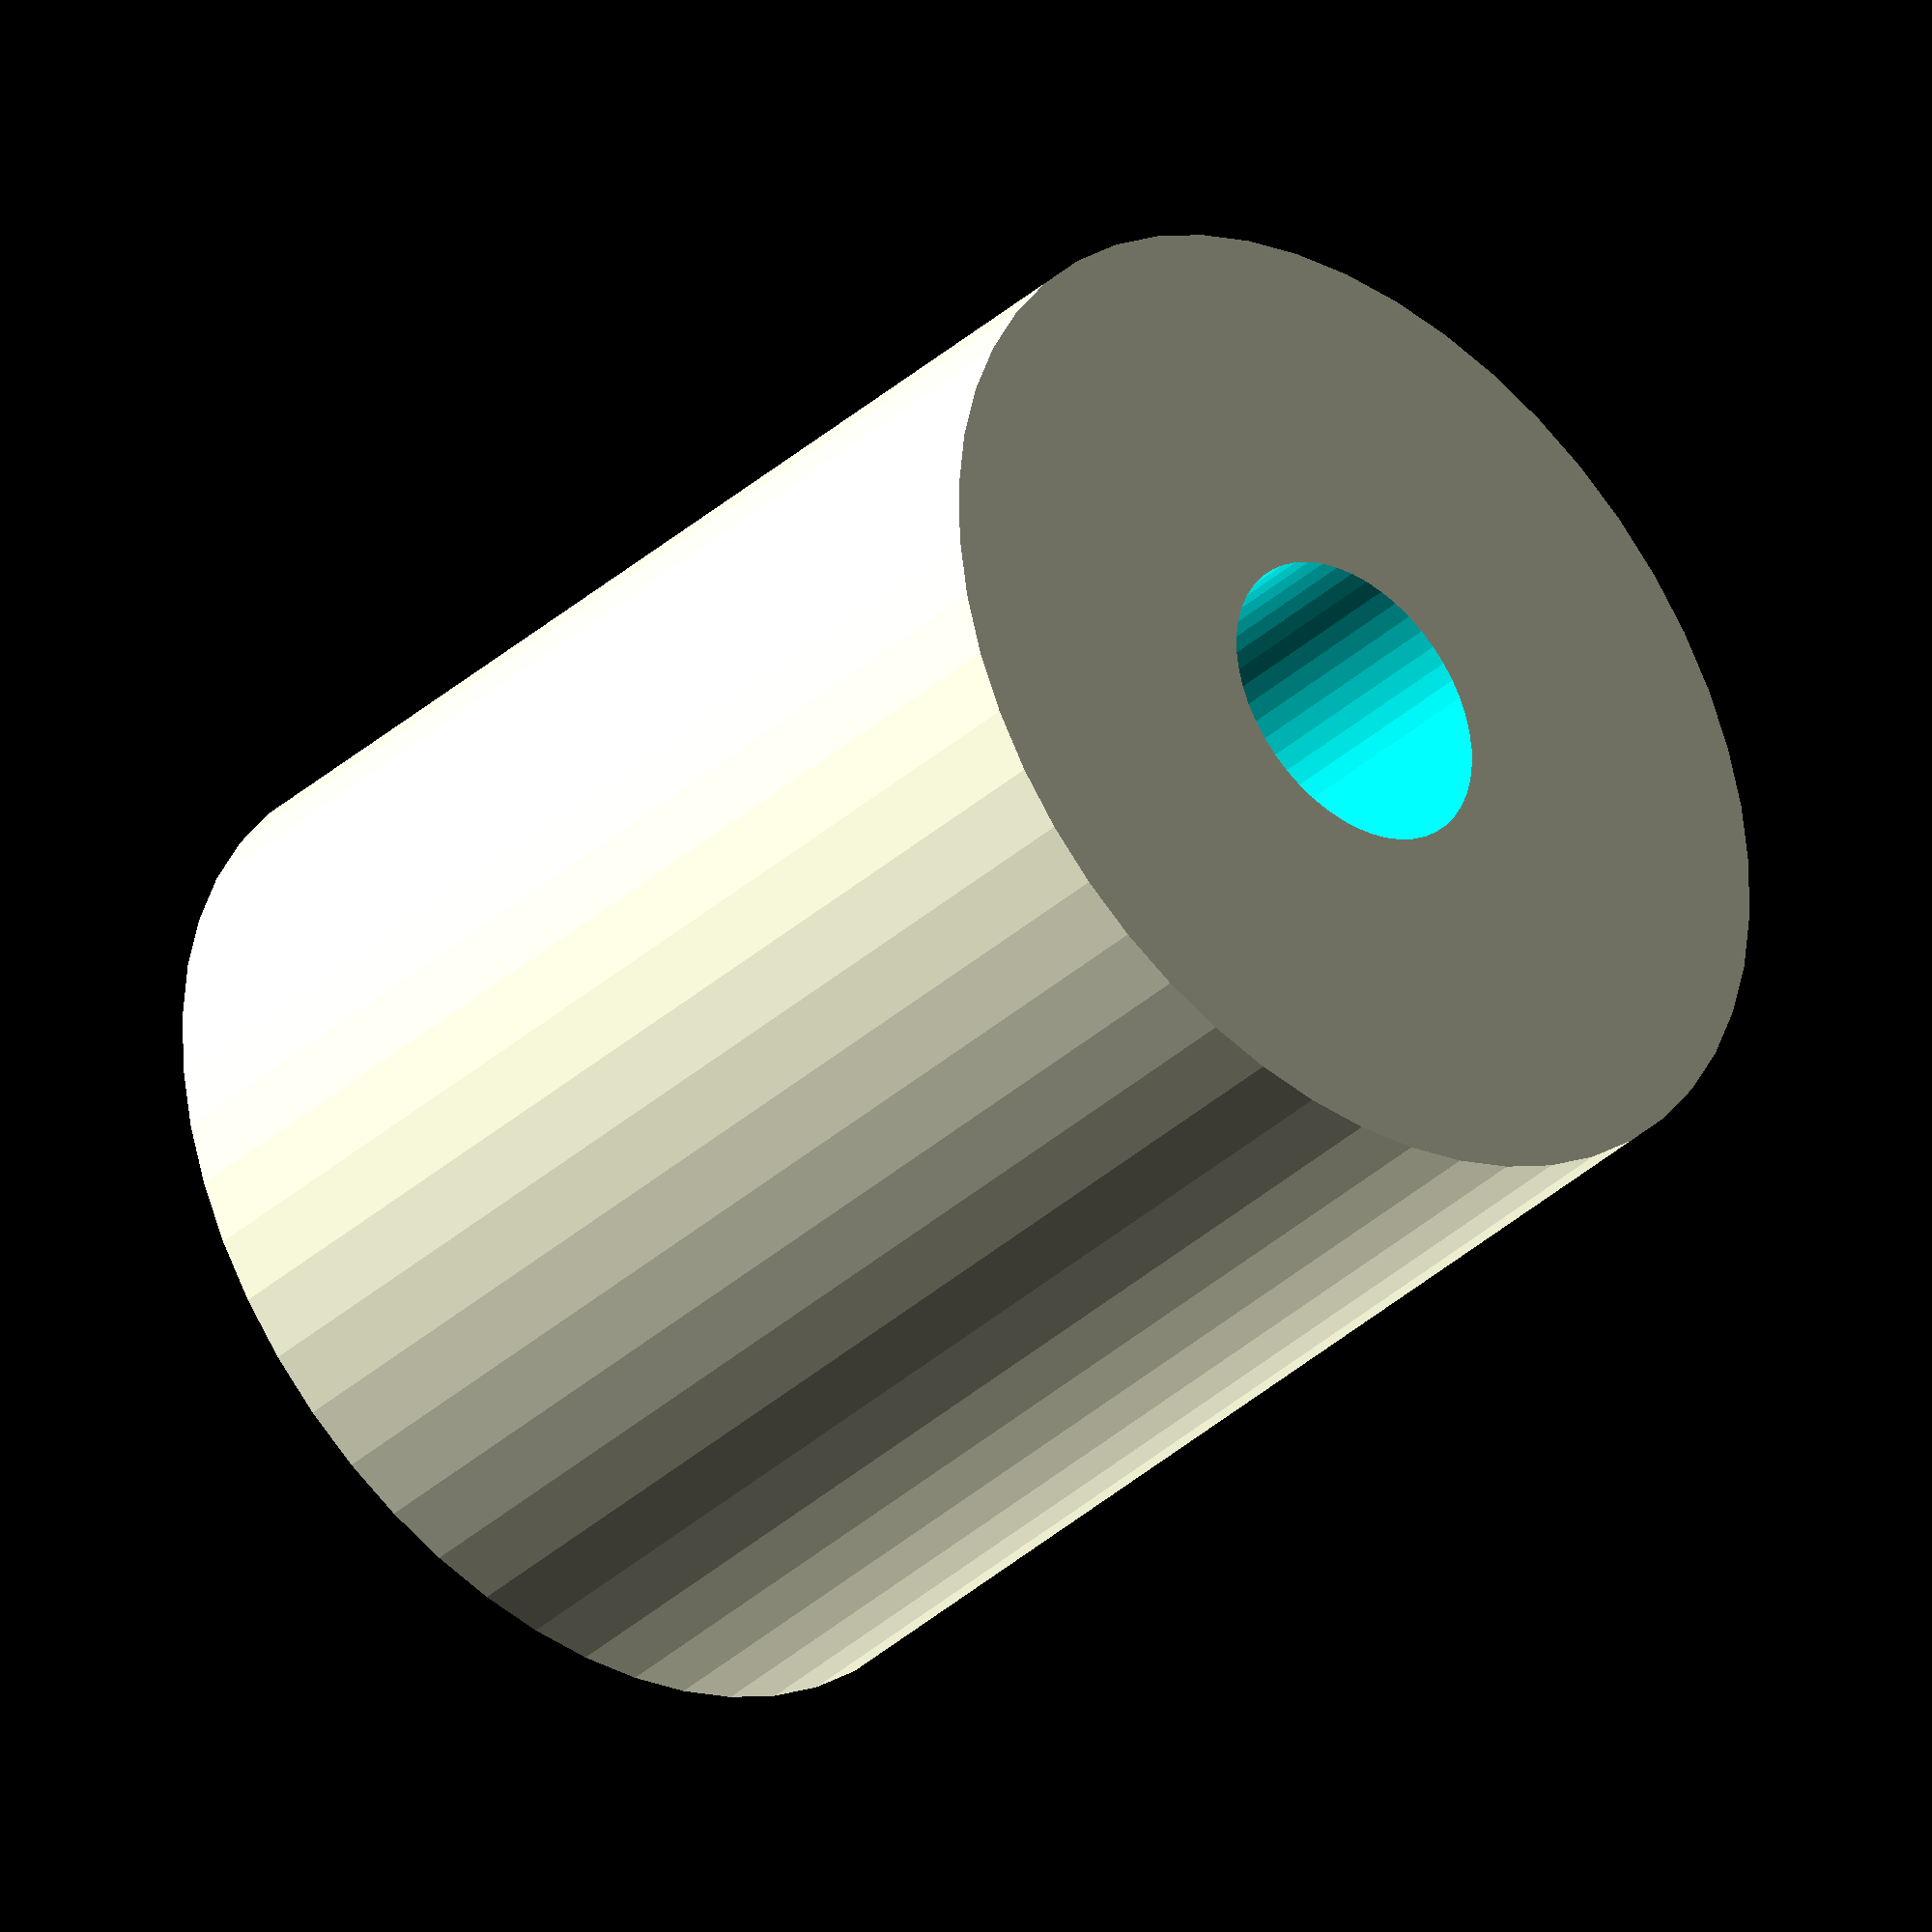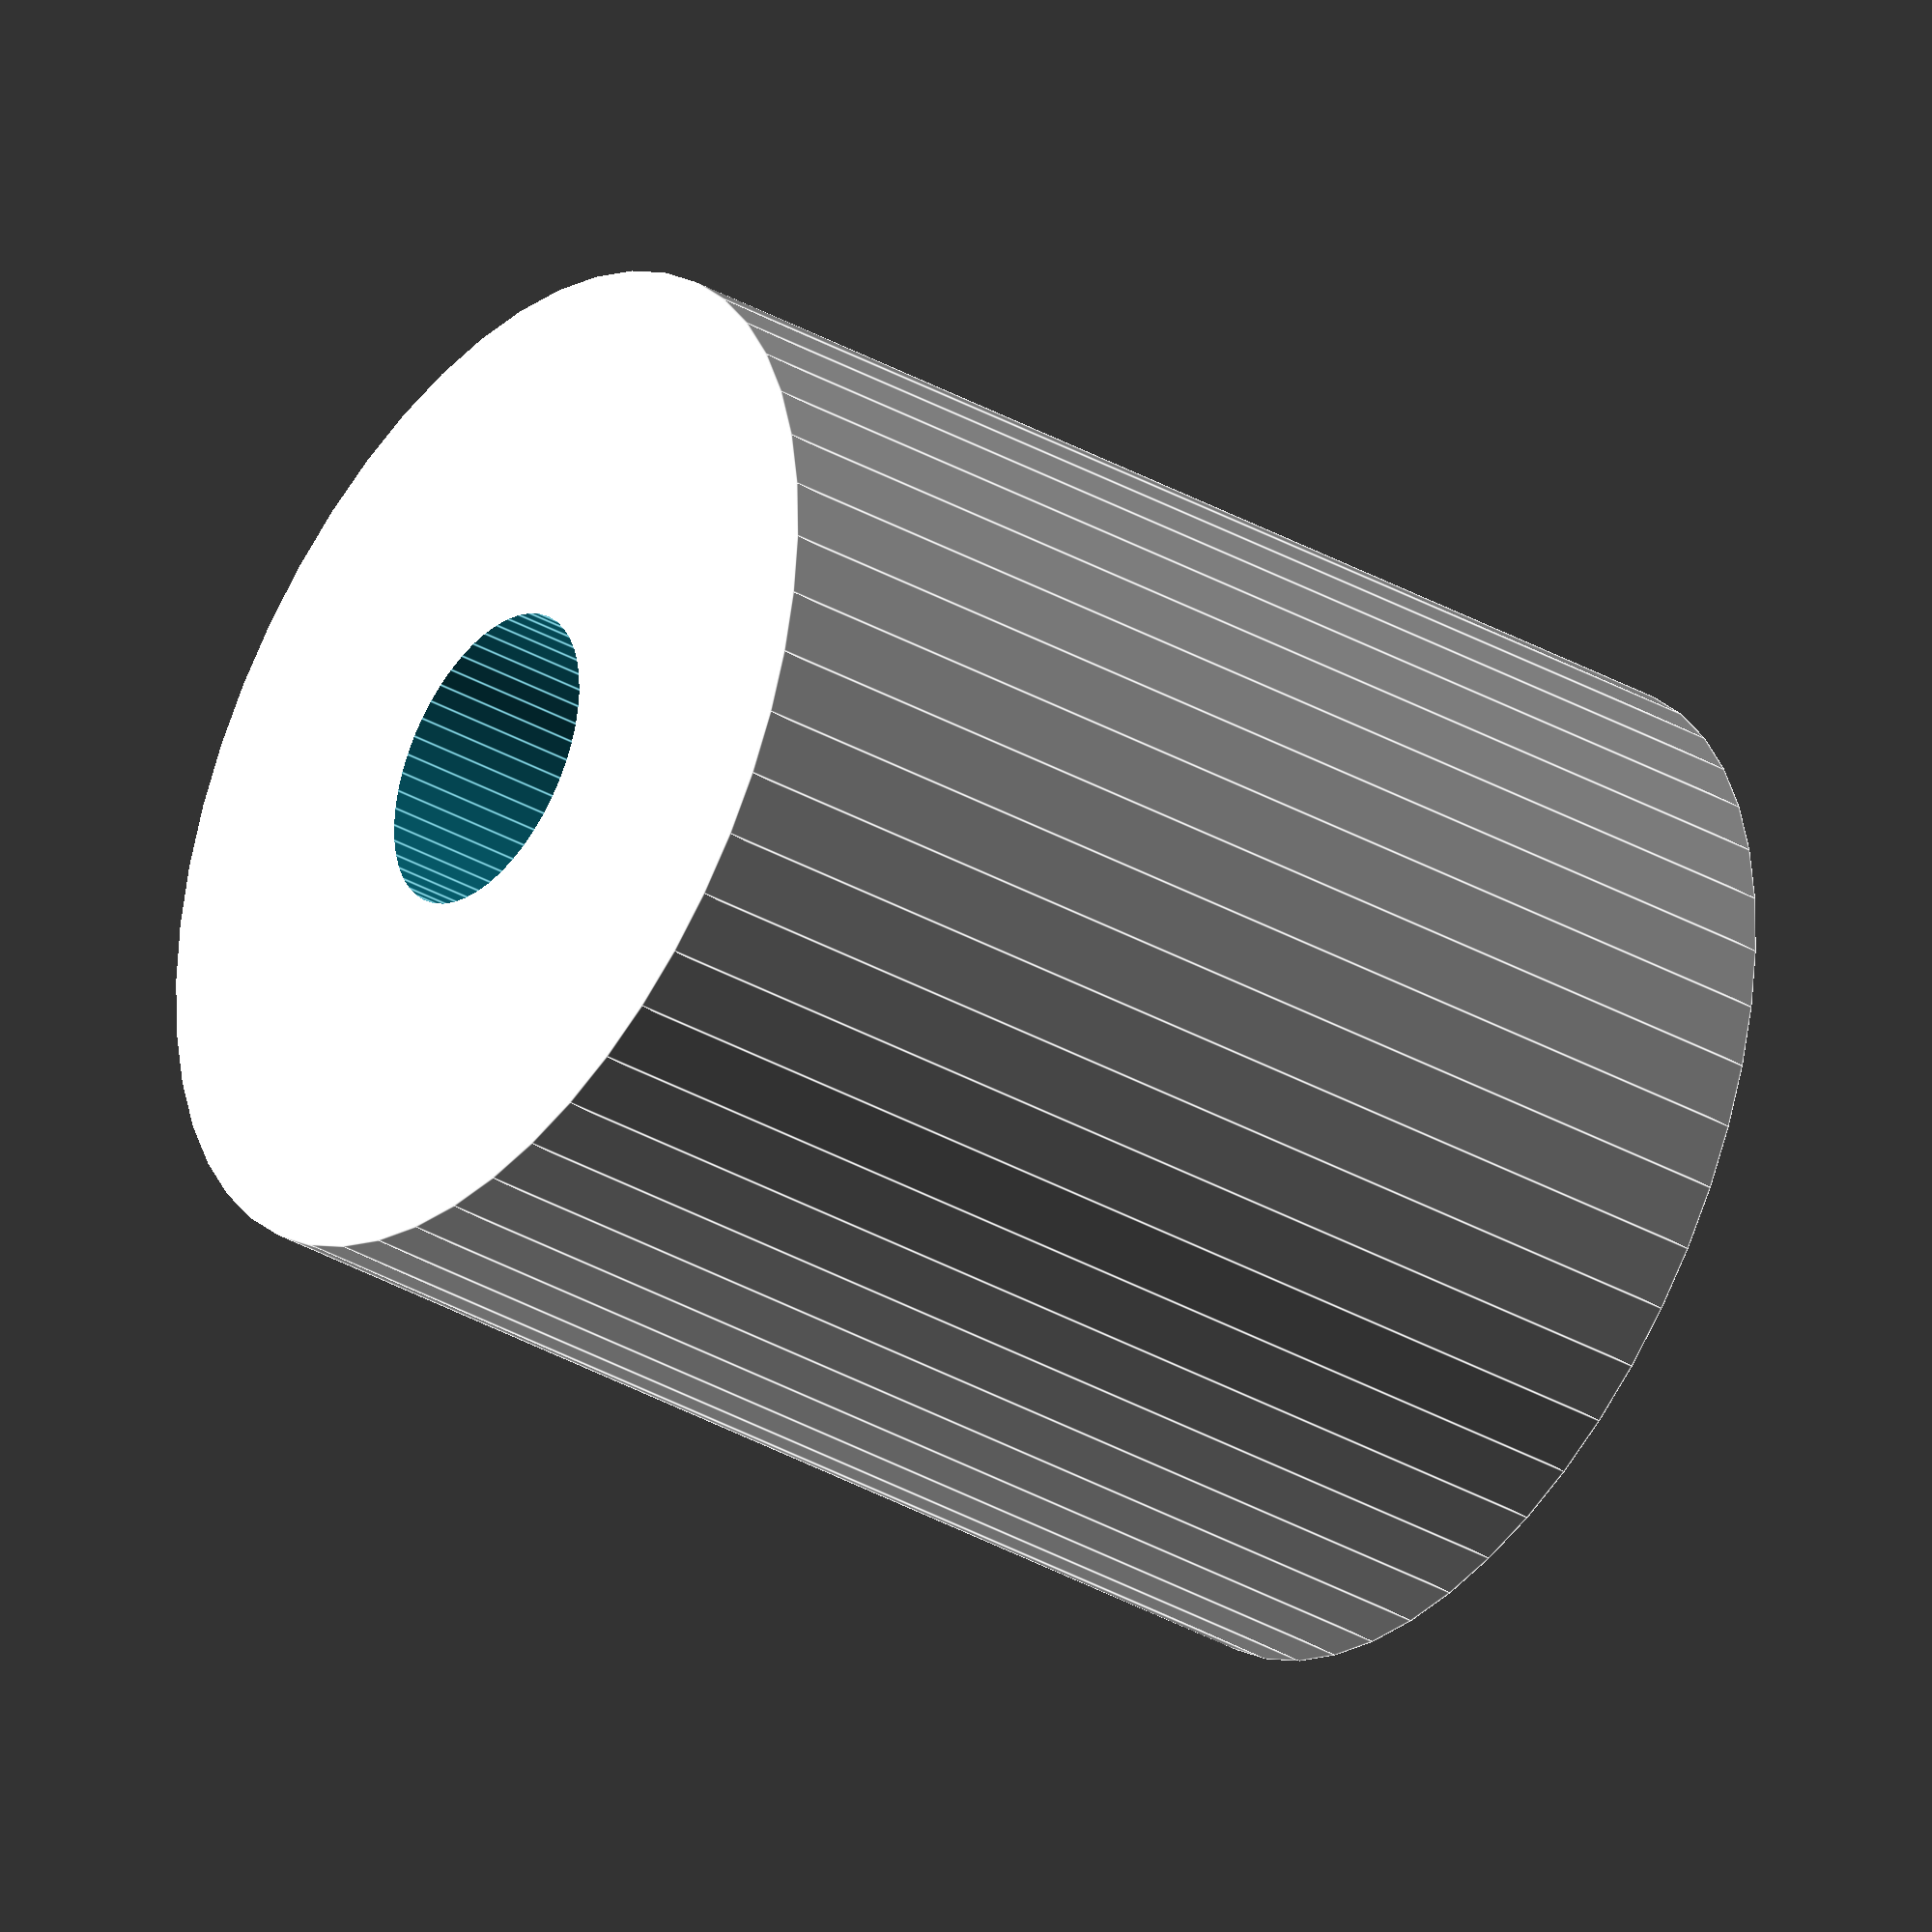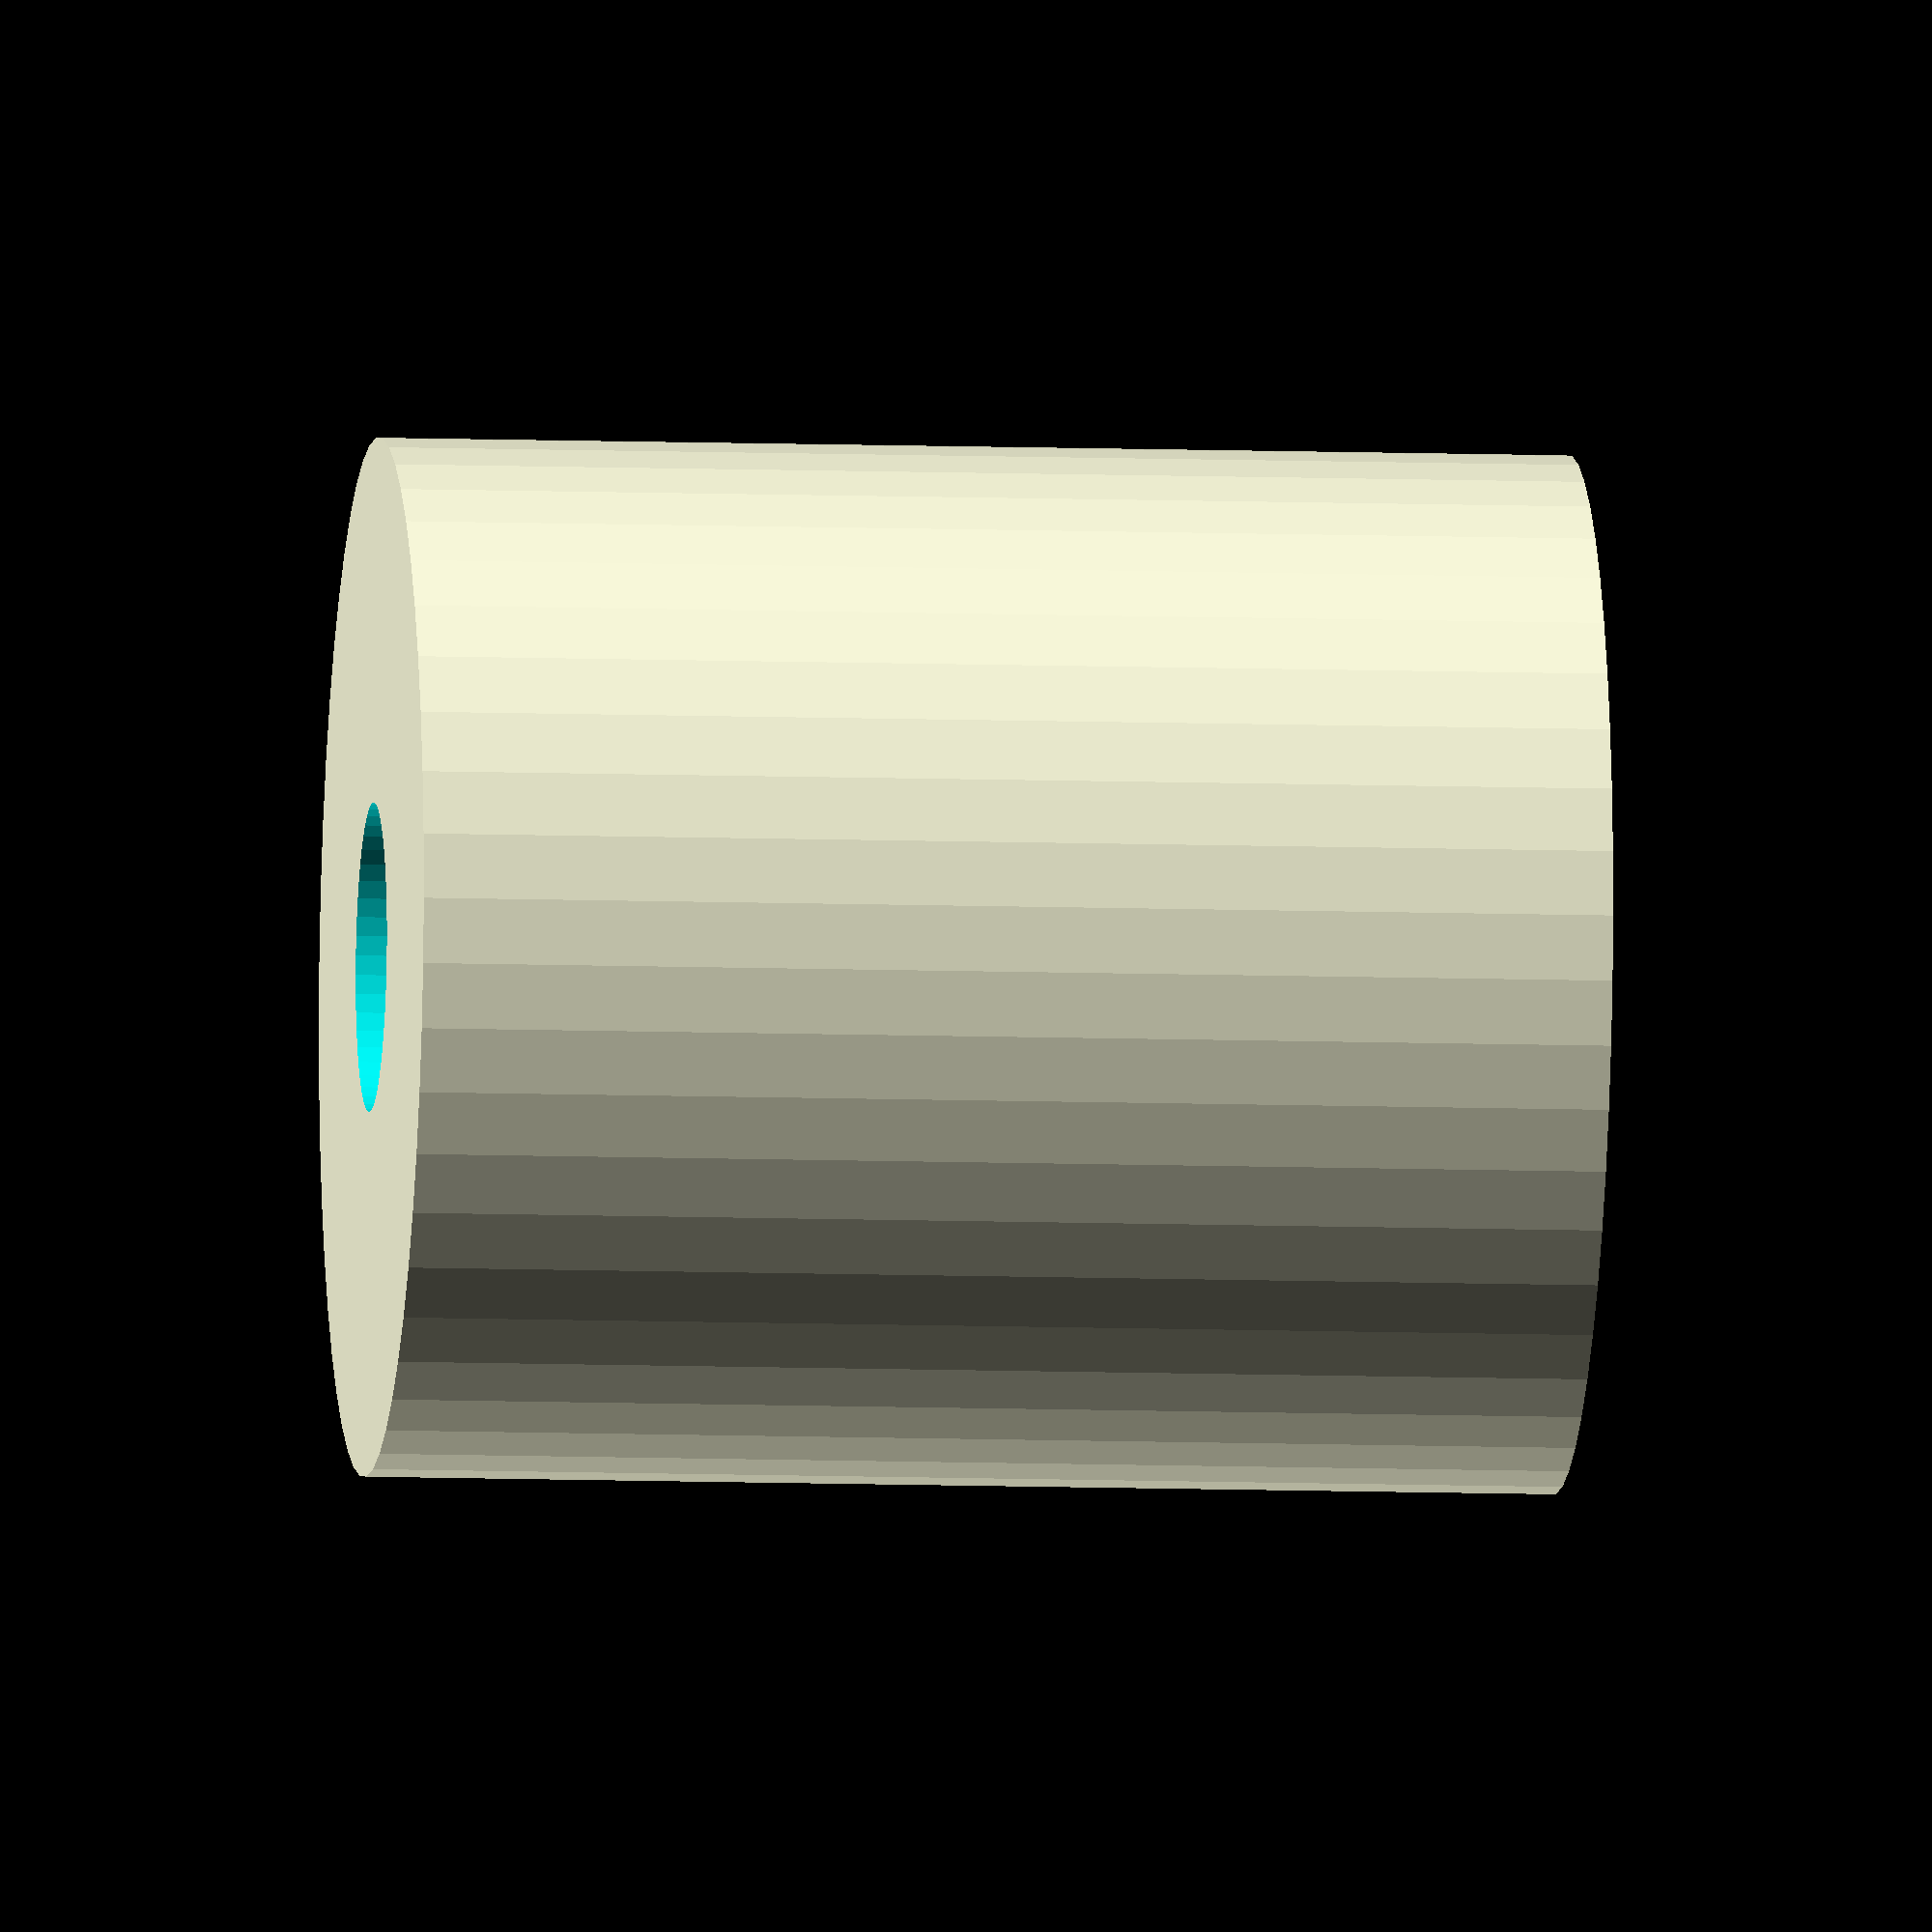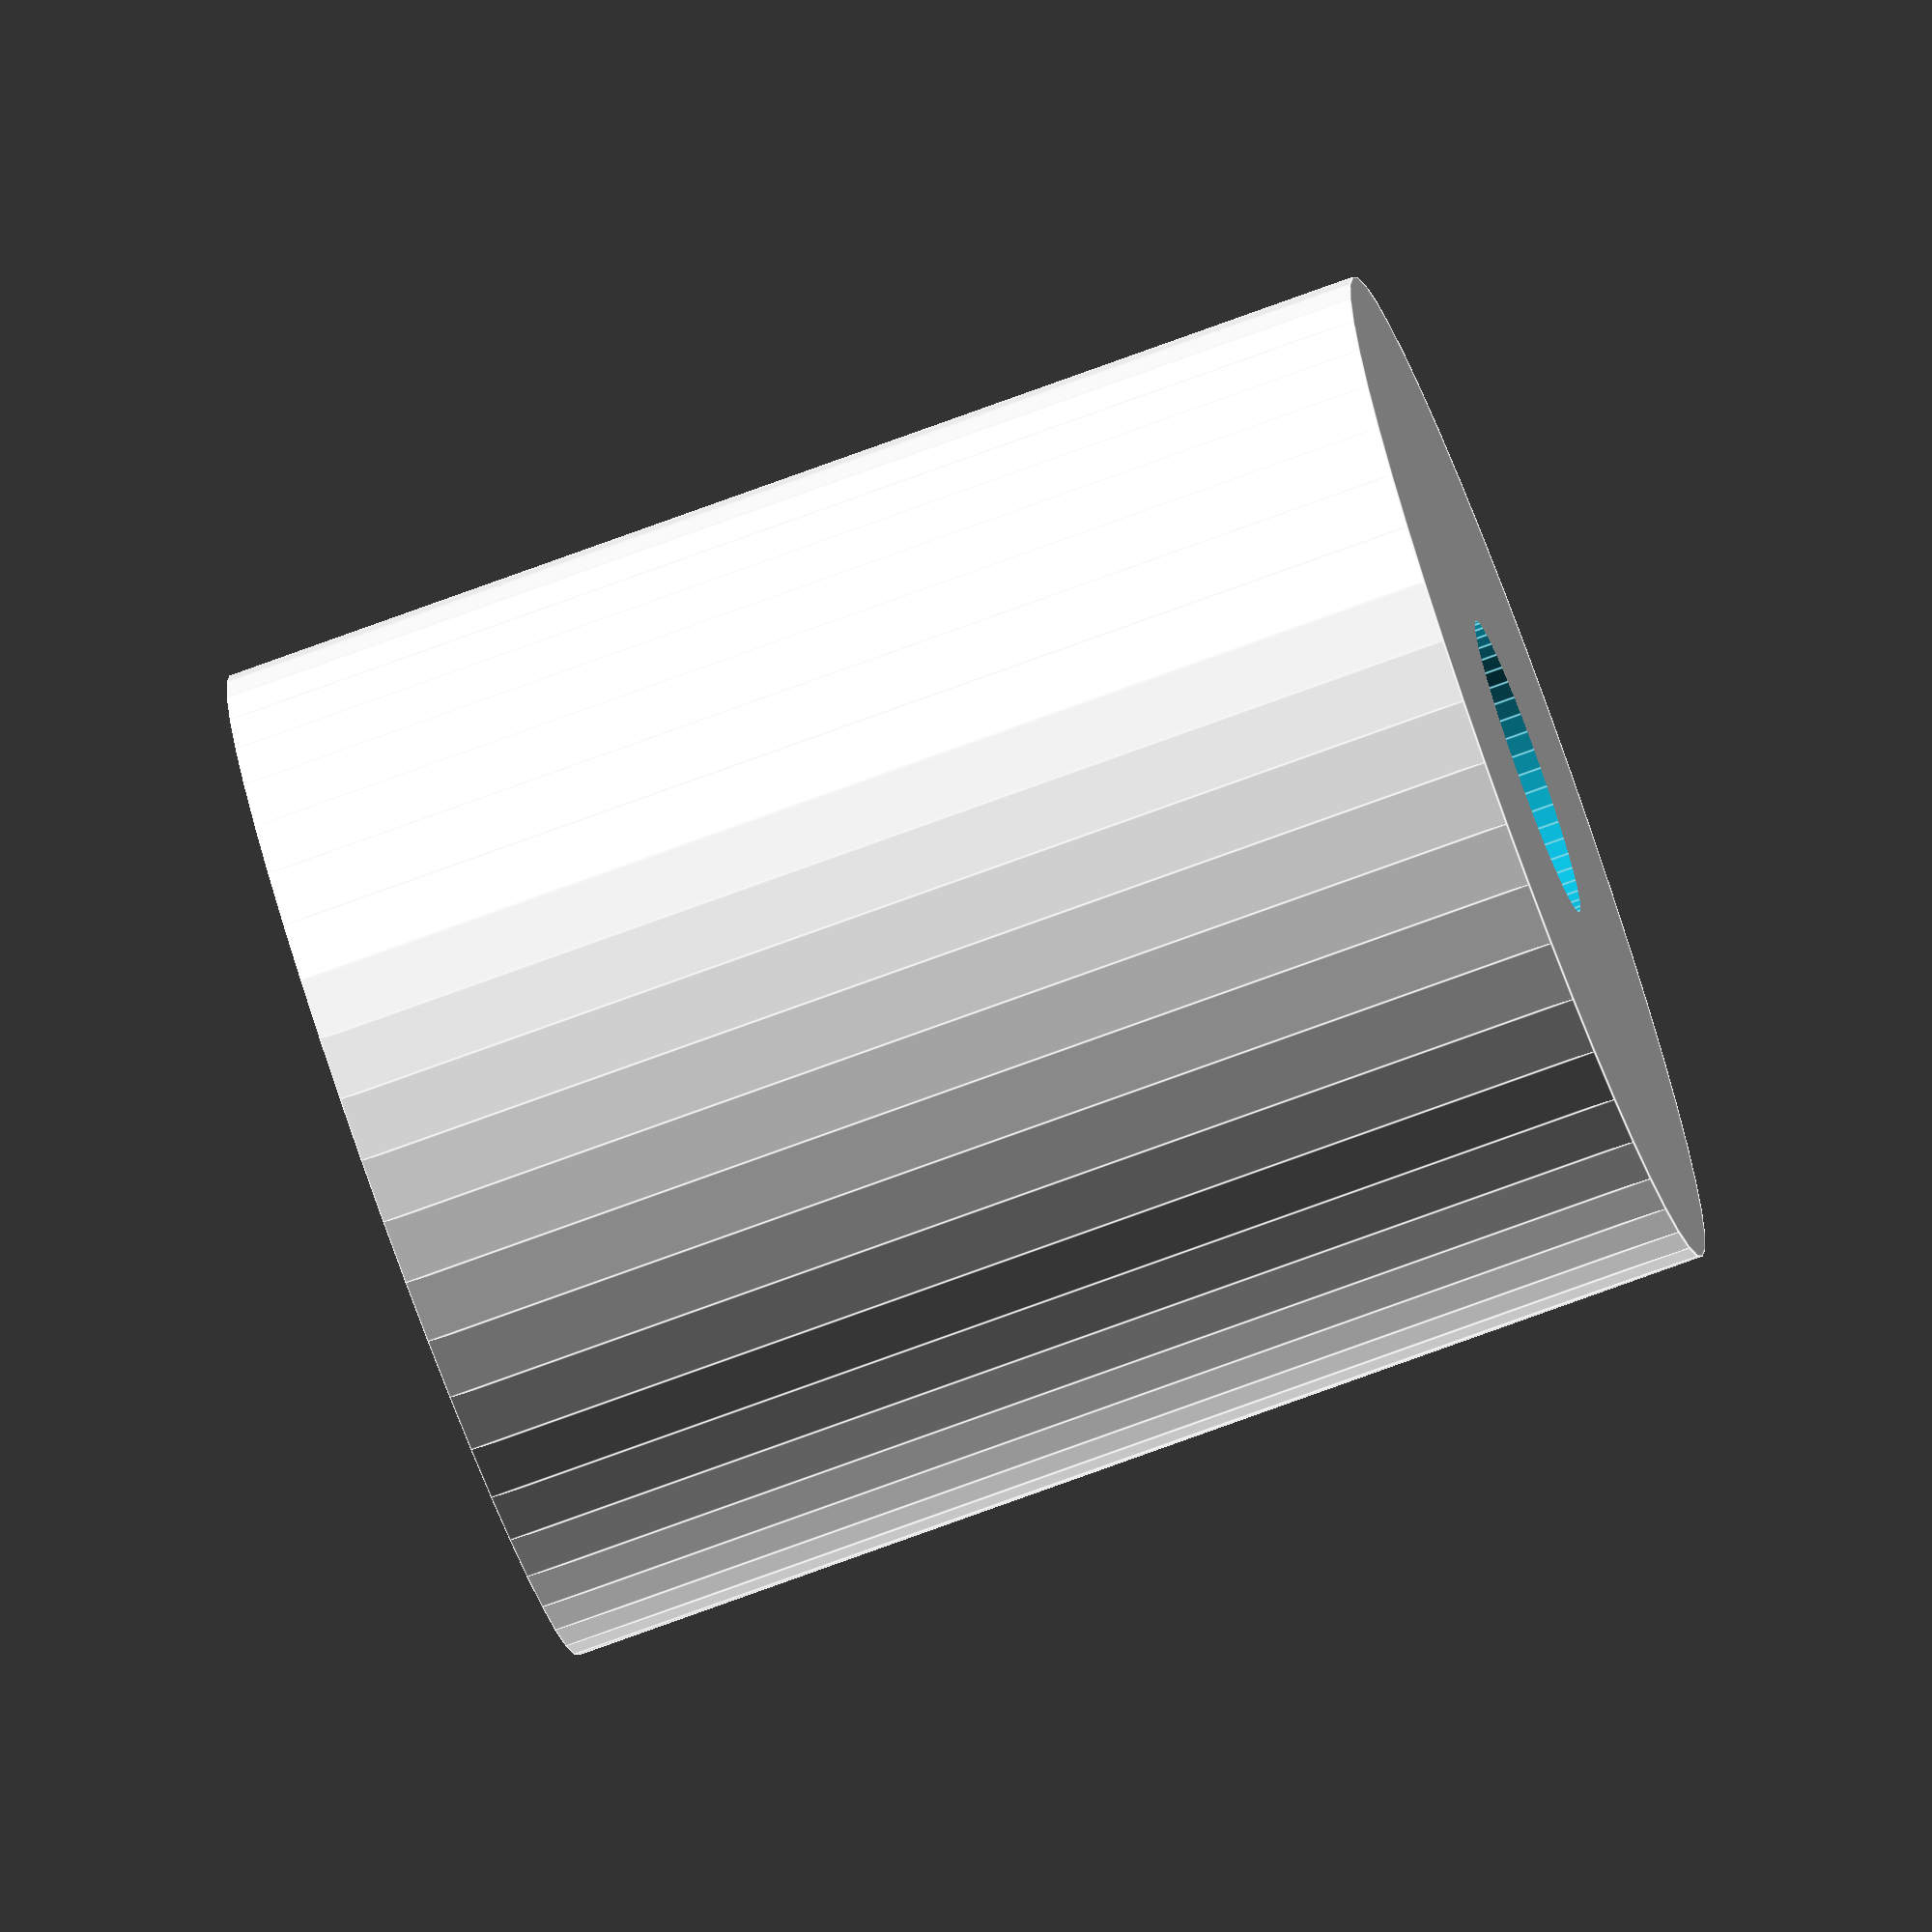
<openscad>
$fn = 50;


difference() {
	union() {
		translate(v = [0, 0, -27.0000000000]) {
			cylinder(h = 54, r = 23.5000000000);
		}
	}
	union() {
		translate(v = [0, 0, -100.0000000000]) {
			cylinder(h = 200, r = 7);
		}
	}
}
</openscad>
<views>
elev=215.7 azim=127.1 roll=40.5 proj=o view=solid
elev=215.5 azim=220.6 roll=306.7 proj=o view=edges
elev=188.4 azim=120.6 roll=275.8 proj=o view=wireframe
elev=257.3 azim=205.6 roll=70.0 proj=o view=edges
</views>
